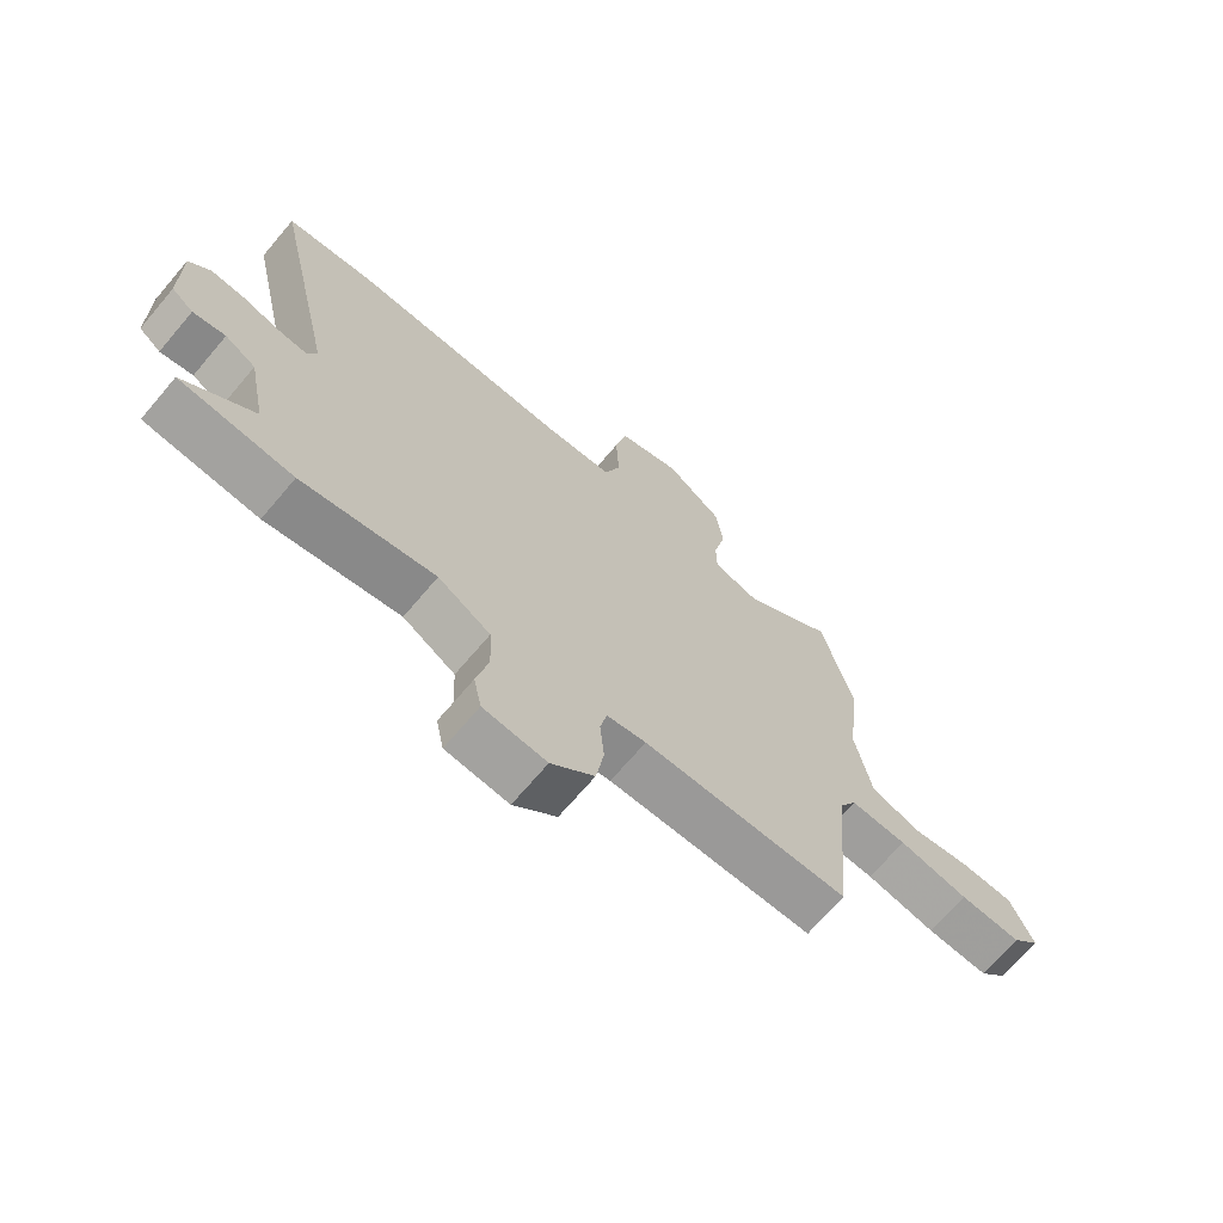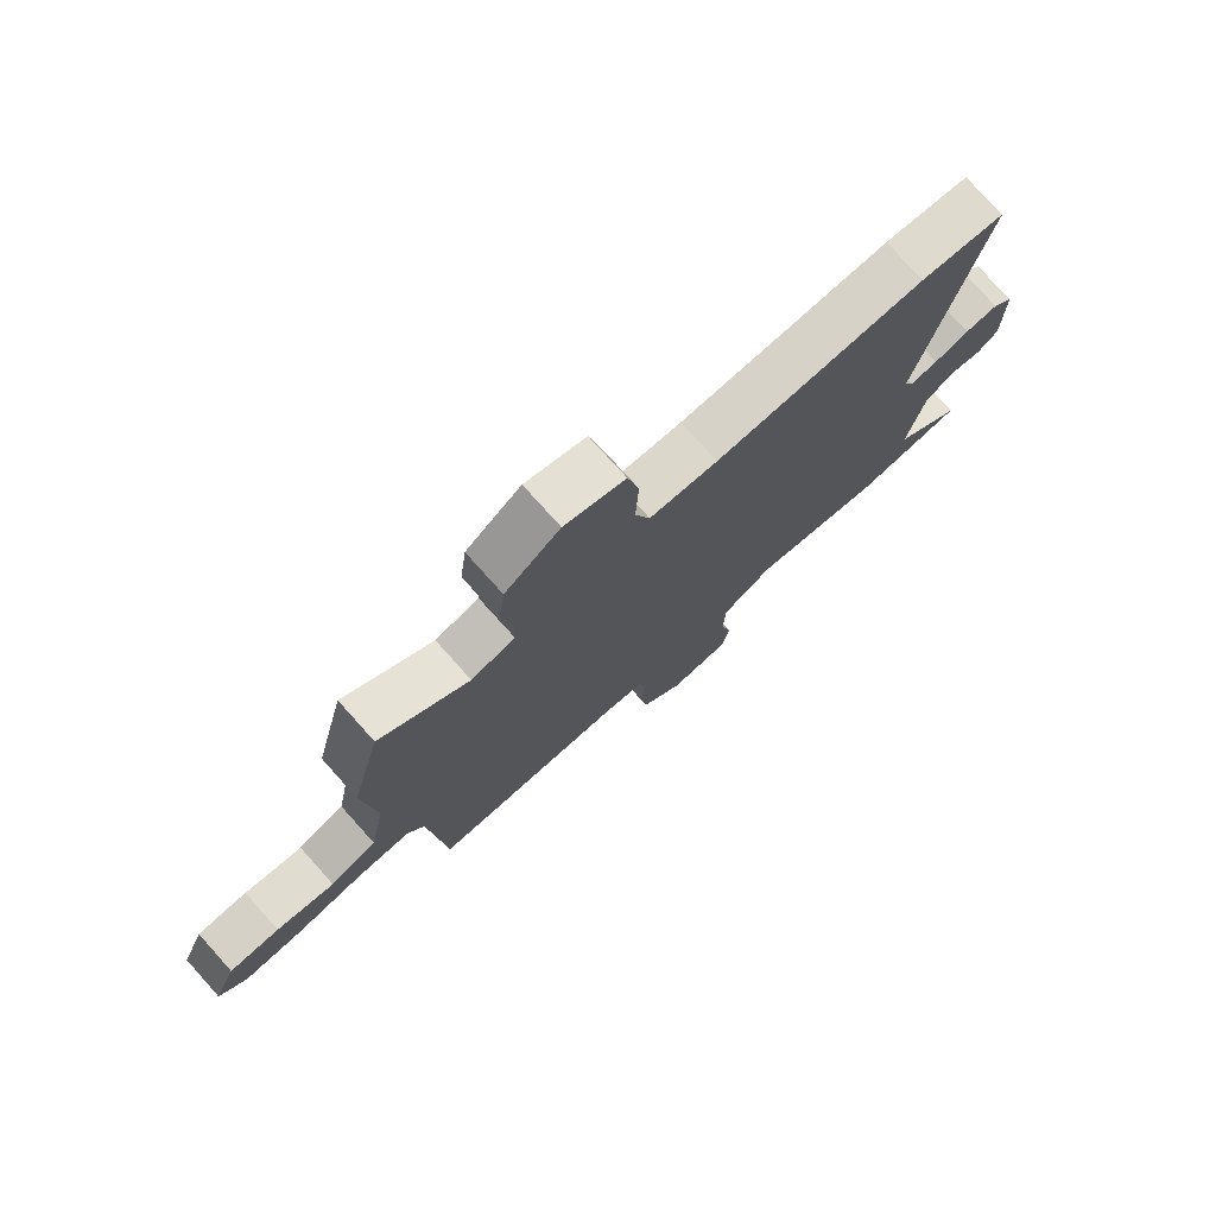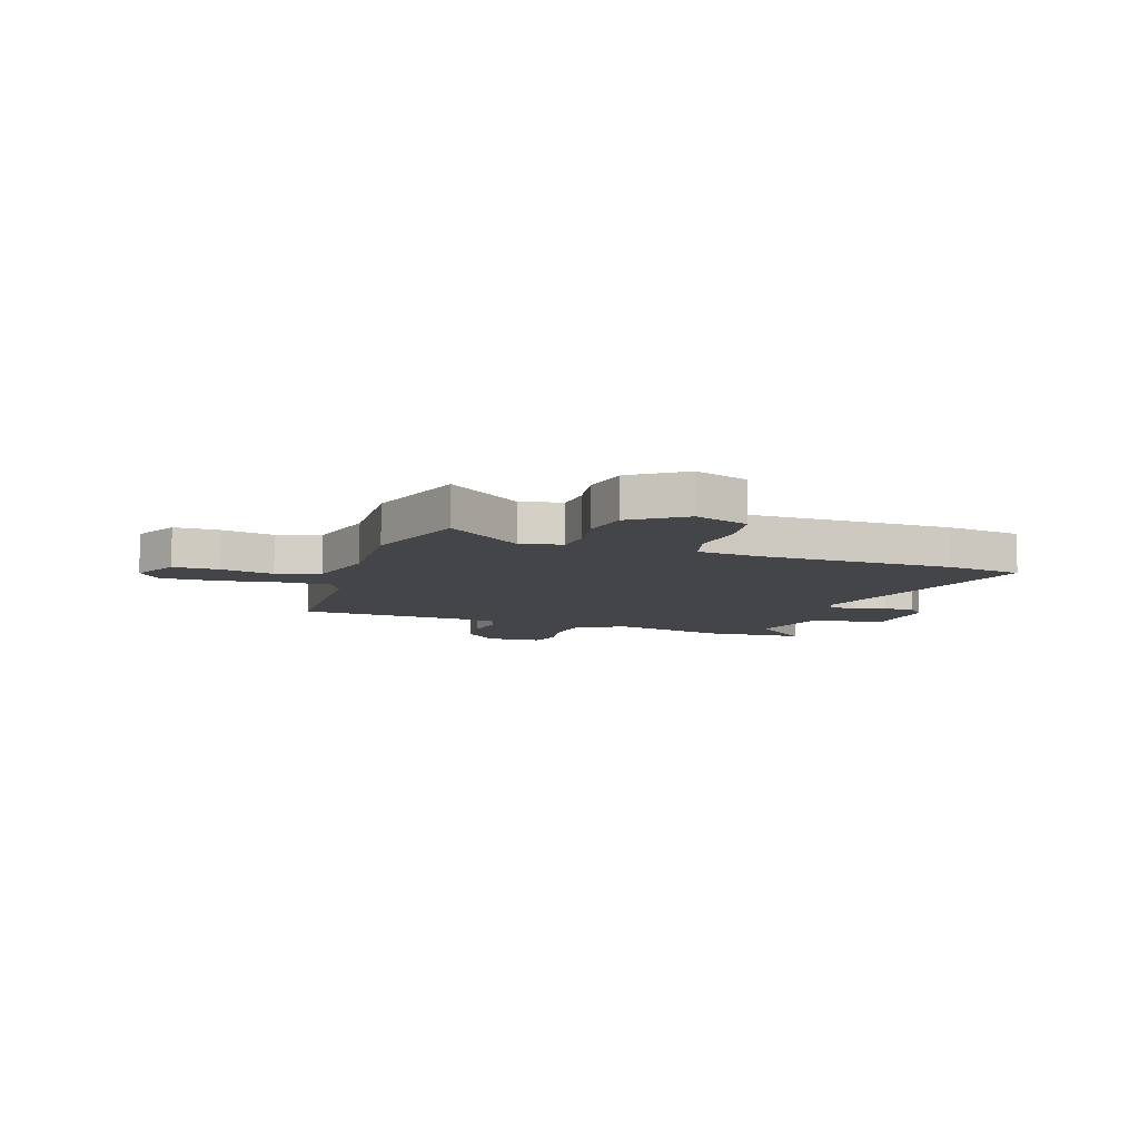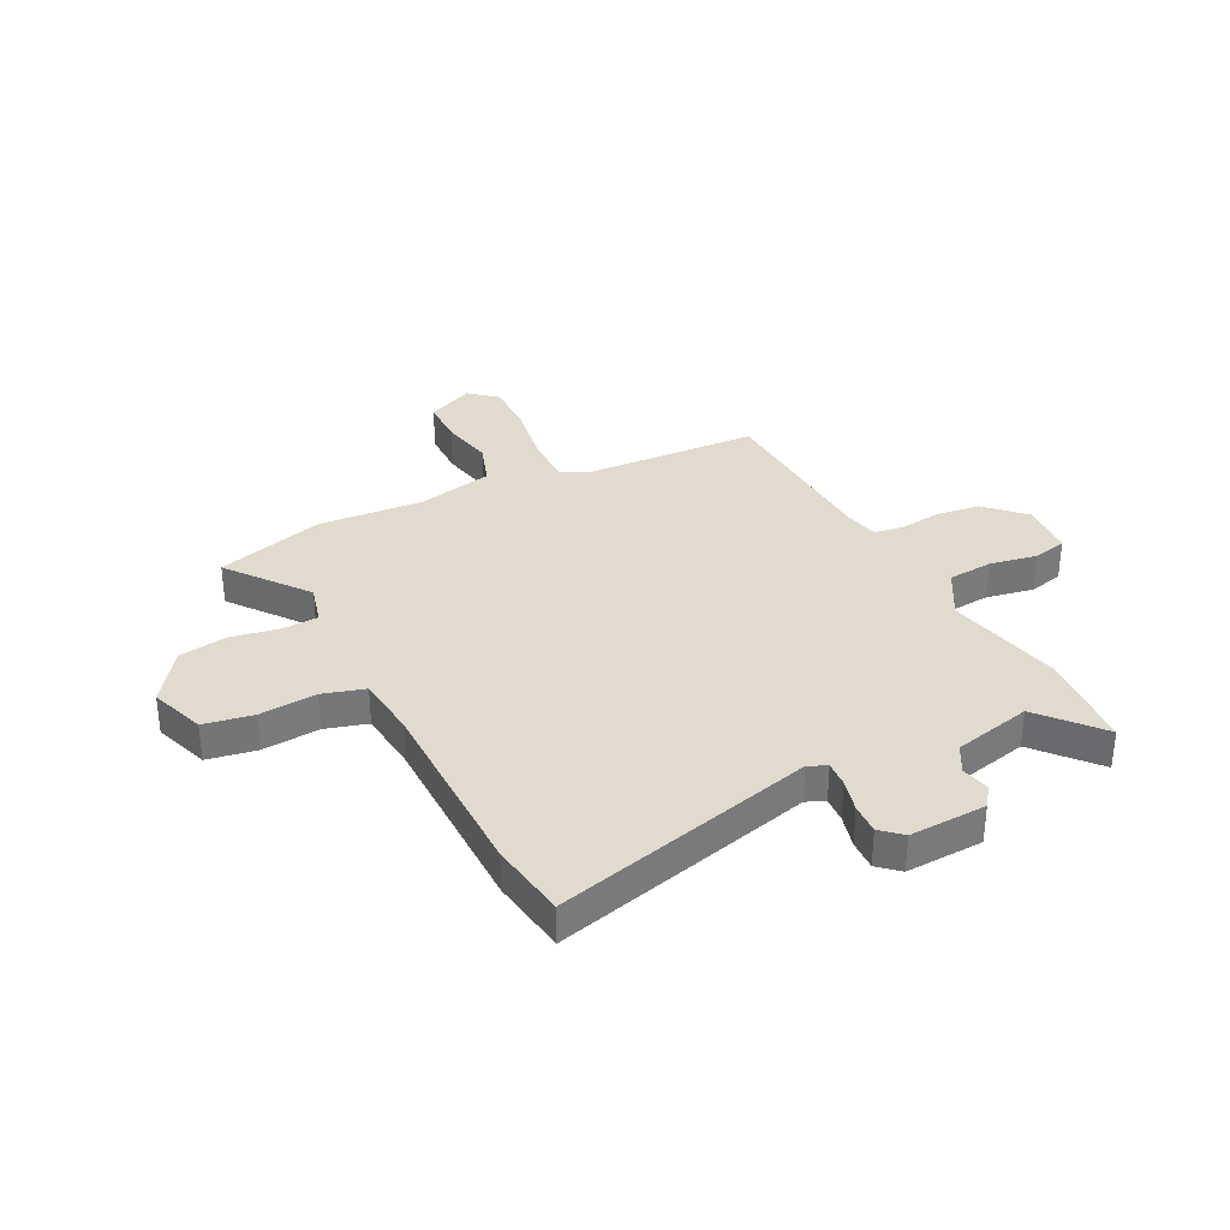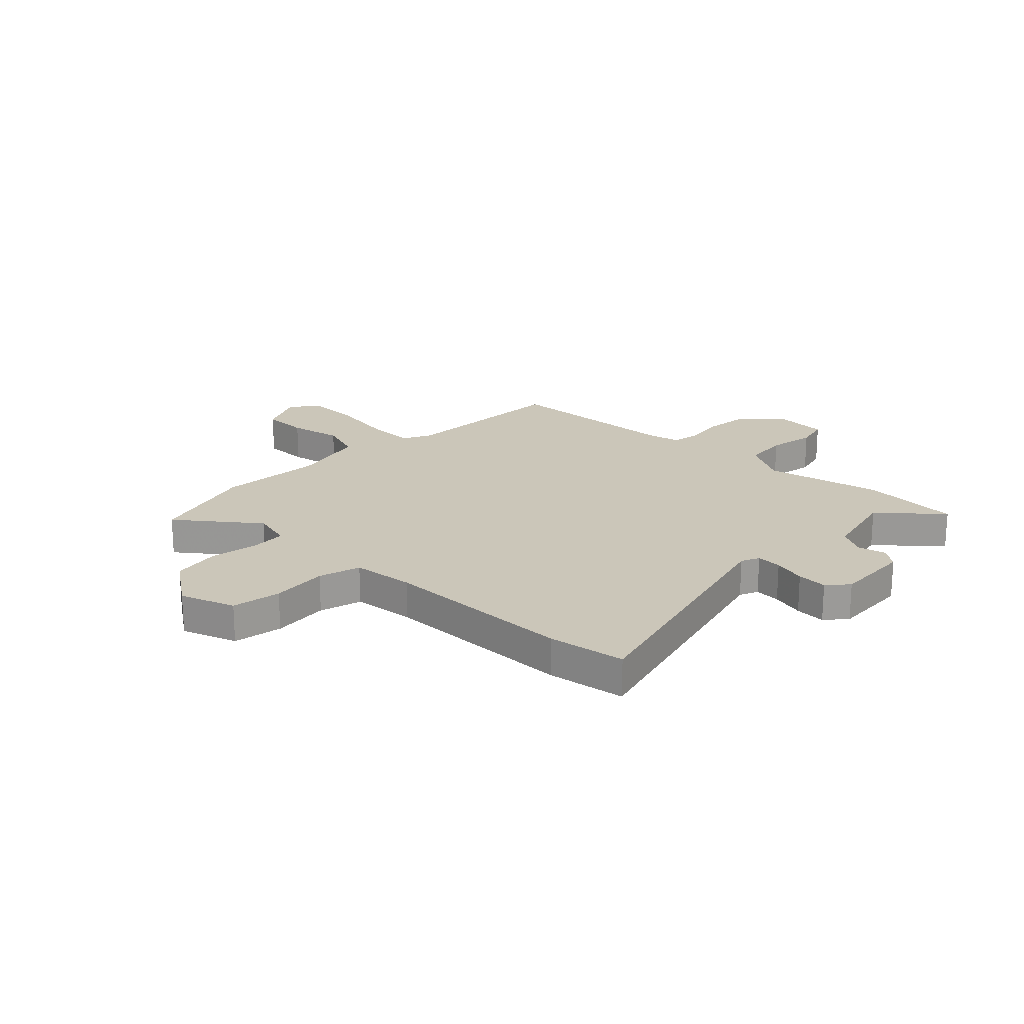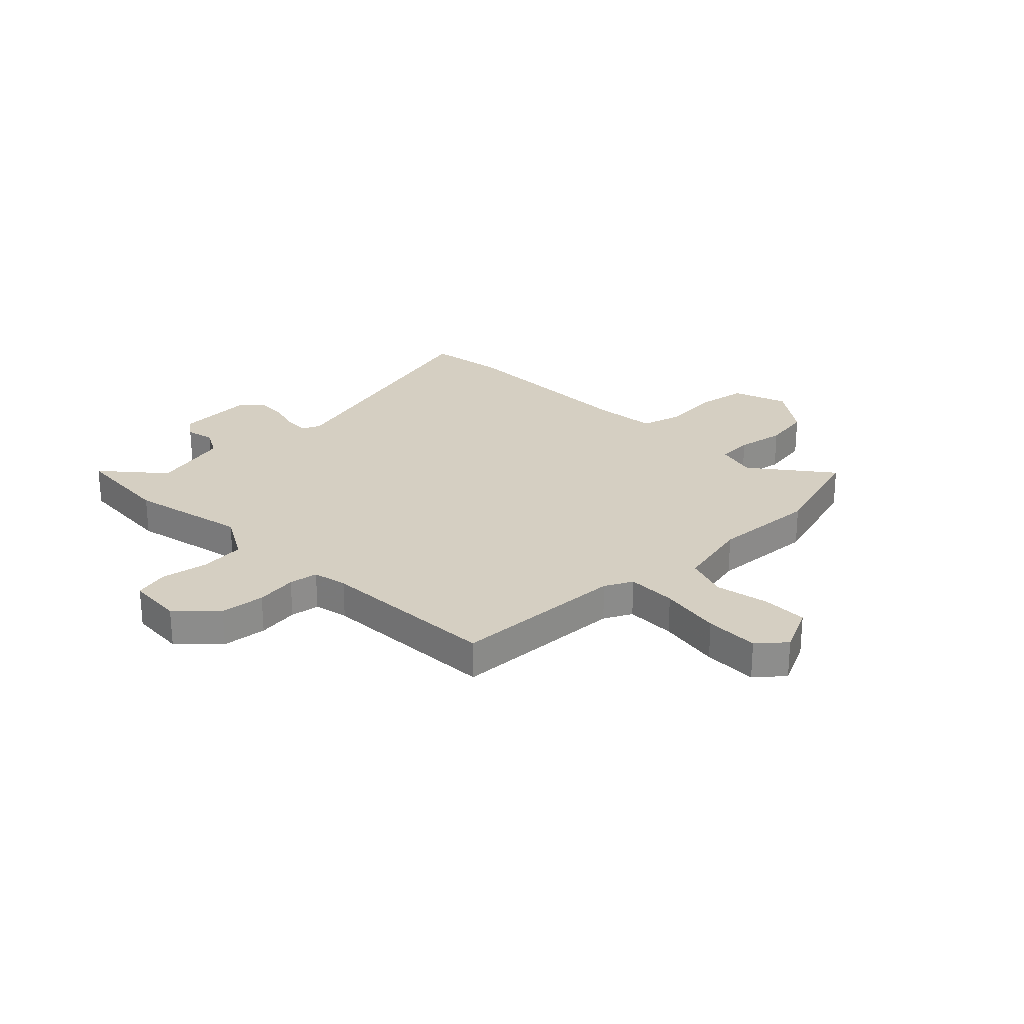
<metadata>
{"format":"obj","ext":"obj","renderer":"f3d","projection":"perspective","resolution":1024,"background":"white","views":[{"elev":-69.3,"azim":139.7,"up":"+Z"},{"elev":76.2,"azim":-41.9,"up":"+Z"},{"elev":-8.6,"azim":-21.5,"up":"+Y"},{"elev":33.6,"azim":60.9,"up":"+Y"},{"elev":20.9,"azim":41.6,"up":"+Y"},{"elev":25.9,"azim":-136.9,"up":"+Y"}]}
</metadata>
<code>
v -0.43 0.07 -0.472
v -0.458 0.07 -0.146
v -0.487 0.07 -0.095
v -0.58 0.07 -0.1
v -0.695 0.07 -0.124
v -0.796 0.07 -0.13
v -0.842 0.07 -0.081
v -0.804 0.07 0.009
v -0.718 0.07 0.013
v -0.618 0.07 -0.003
v -0.538 0.07 0.028
v -0.512 0.07 0.171
v -0.533 0.07 0.367
v -0.482 0.07 0.572
v -0.33 0.07 0.464
v -0.255 0.07 0.487
v -0.254 0.07 0.554
v -0.274 0.07 0.644
v -0.263 0.07 0.735
v -0.169 0.07 0.808
v -0.065 0.07 0.776
v -0.045 0.07 0.684
v -0.05 0.07 0.577
v -0.024 0.07 0.499
v 0.093 0.07 0.492
v 0.456 0.07 0.505
v 0.602 0.07 0.489
v 0.494 0.07 -0.005
v 0.511 0.07 -0.039
v 0.559 0.07 -0.034
v 0.62 0.07 -0.015
v 0.677 0.07 -0.01
v 0.713 0.07 -0.047
v 0.712 0.07 -0.192
v 0.676 0.07 -0.221
v 0.622 0.07 -0.211
v 0.571 0.07 -0.242
v 0.542 0.07 -0.39
v 0.658 0.07 -0.482
v 0.47 0.07 -0.503
v 0.249 0.07 -0.464
v 0.162 0.07 -0.518
v 0.158 0.07 -0.603
v 0.178 0.07 -0.691
v 0.165 0.07 -0.755
v 0.061 0.07 -0.766
v -0.01 0.07 -0.7
v -0.023 0.07 -0.617
v -0.016 0.07 -0.539
v -0.027 0.07 -0.485
v -0.092 0.07 -0.474
v -0.43 0 -0.472
v -0.458 0 -0.146
v -0.487 0 -0.095
v -0.58 0 -0.1
v -0.695 0 -0.124
v -0.796 0 -0.13
v -0.842 0 -0.081
v -0.804 0 0.009
v -0.718 0 0.013
v -0.618 0 -0.003
v -0.538 0 0.028
v -0.512 0 0.171
v -0.533 0 0.367
v -0.482 0 0.572
v -0.33 0 0.464
v -0.255 0 0.487
v -0.254 0 0.554
v -0.274 0 0.644
v -0.263 0 0.735
v -0.169 0 0.808
v -0.065 0 0.776
v -0.045 0 0.684
v -0.05 0 0.577
v -0.024 0 0.499
v 0.093 0 0.492
v 0.456 0 0.505
v 0.602 0 0.489
v 0.494 0 -0.005
v 0.511 0 -0.039
v 0.559 0 -0.034
v 0.62 0 -0.015
v 0.677 0 -0.01
v 0.713 0 -0.047
v 0.712 0 -0.192
v 0.676 0 -0.221
v 0.622 0 -0.211
v 0.571 0 -0.242
v 0.542 0 -0.39
v 0.658 0 -0.482
v 0.47 0 -0.503
v 0.249 0 -0.464
v 0.162 0 -0.518
v 0.158 0 -0.603
v 0.178 0 -0.691
v 0.165 0 -0.755
v 0.061 0 -0.766
v -0.01 0 -0.7
v -0.023 0 -0.617
v -0.016 0 -0.539
v -0.027 0 -0.485
v -0.092 0 -0.474
f 47 48 49
f 46 47 49
f 45 46 49
f 44 45 49
f 43 44 49
f 42 43 49 50
f 41 42 50
f 38 39 40 41
f 41 50 51
f 38 41 51
f 37 38 51
f 34 35 36
f 33 34 36
f 32 33 36
f 31 32 36
f 30 31 36
f 51 1 2
f 37 51 2
f 36 37 2
f 30 36 2
f 29 30 2
f 25 26 27 28
f 29 2 3
f 28 29 3
f 25 28 3
f 24 25 3
f 21 22 23
f 20 21 23
f 19 20 23
f 18 19 23
f 17 18 23
f 16 17 23 24
f 12 13 14 15
f 16 24 3
f 15 16 3
f 12 15 3
f 11 12 3
f 8 9 10
f 7 8 10
f 6 7 10
f 5 6 10
f 4 5 10
f 3 4 10 11
f 100 99 98
f 100 98 97
f 100 97 96
f 100 96 95
f 100 95 94
f 101 100 94 93
f 101 93 92
f 92 91 90 89
f 102 101 92
f 102 92 89
f 102 89 88
f 87 86 85
f 87 85 84
f 87 84 83
f 87 83 82
f 87 82 81
f 53 52 102
f 53 102 88
f 53 88 87
f 53 87 81
f 53 81 80
f 79 78 77 76
f 54 53 80
f 54 80 79
f 54 79 76
f 54 76 75
f 74 73 72
f 74 72 71
f 74 71 70
f 74 70 69
f 74 69 68
f 75 74 68 67
f 66 65 64 63
f 54 75 67
f 54 67 66
f 54 66 63
f 54 63 62
f 61 60 59
f 61 59 58
f 61 58 57
f 61 57 56
f 61 56 55
f 62 61 55 54
f 1 52 53 2
f 2 53 54 3
f 3 54 55 4
f 4 55 56 5
f 5 56 57 6
f 6 57 58 7
f 7 58 59 8
f 8 59 60 9
f 9 60 61 10
f 10 61 62 11
f 11 62 63 12
f 12 63 64 13
f 13 64 65 14
f 14 65 66 15
f 15 66 67 16
f 16 67 68 17
f 17 68 69 18
f 18 69 70 19
f 19 70 71 20
f 20 71 72 21
f 21 72 73 22
f 22 73 74 23
f 23 74 75 24
f 24 75 76 25
f 25 76 77 26
f 26 77 78 27
f 27 78 79 28
f 28 79 80 29
f 29 80 81 30
f 30 81 82 31
f 31 82 83 32
f 32 83 84 33
f 33 84 85 34
f 34 85 86 35
f 35 86 87 36
f 36 87 88 37
f 37 88 89 38
f 38 89 90 39
f 39 90 91 40
f 40 91 92 41
f 41 92 93 42
f 42 93 94 43
f 43 94 95 44
f 44 95 96 45
f 45 96 97 46
f 46 97 98 47
f 47 98 99 48
f 48 99 100 49
f 49 100 101 50
f 50 101 102 51
f 51 102 52 1

</code>
